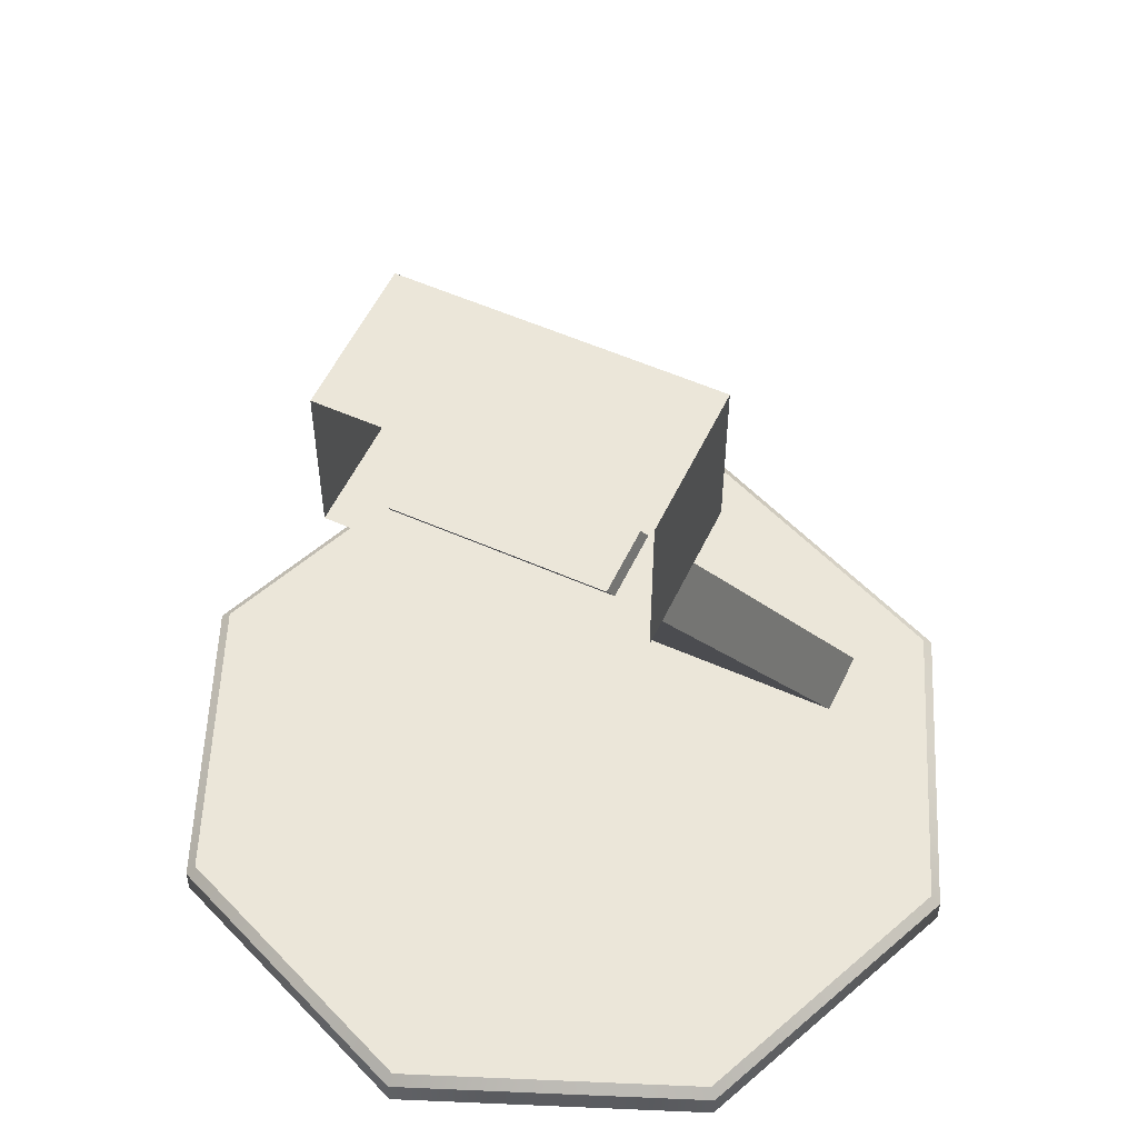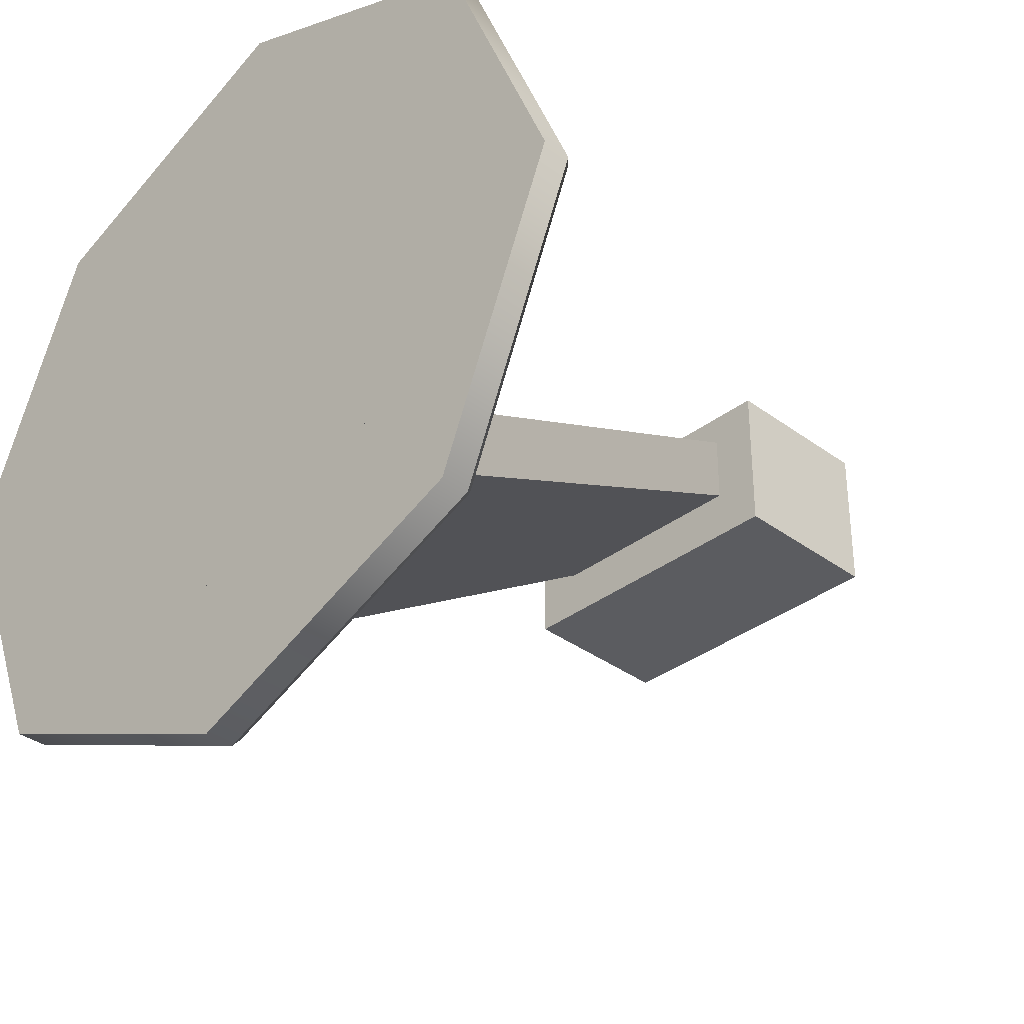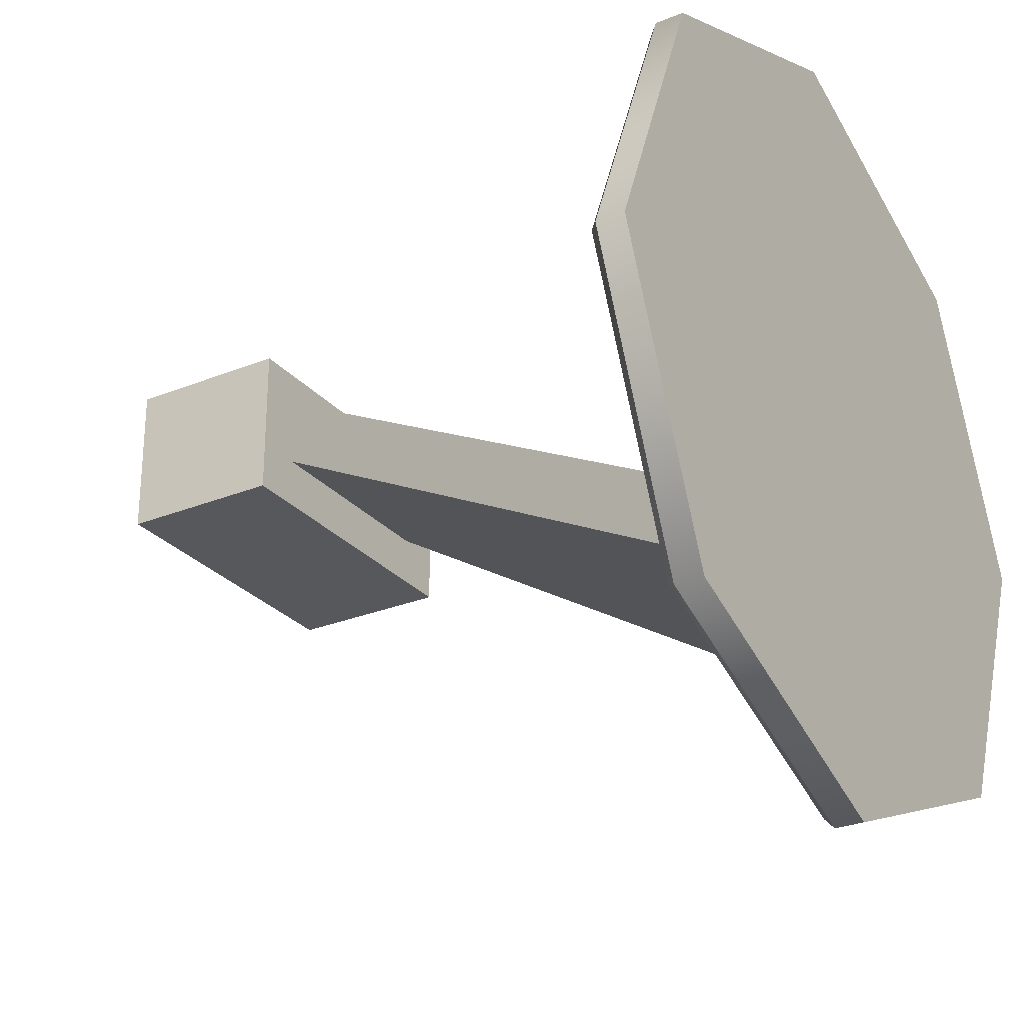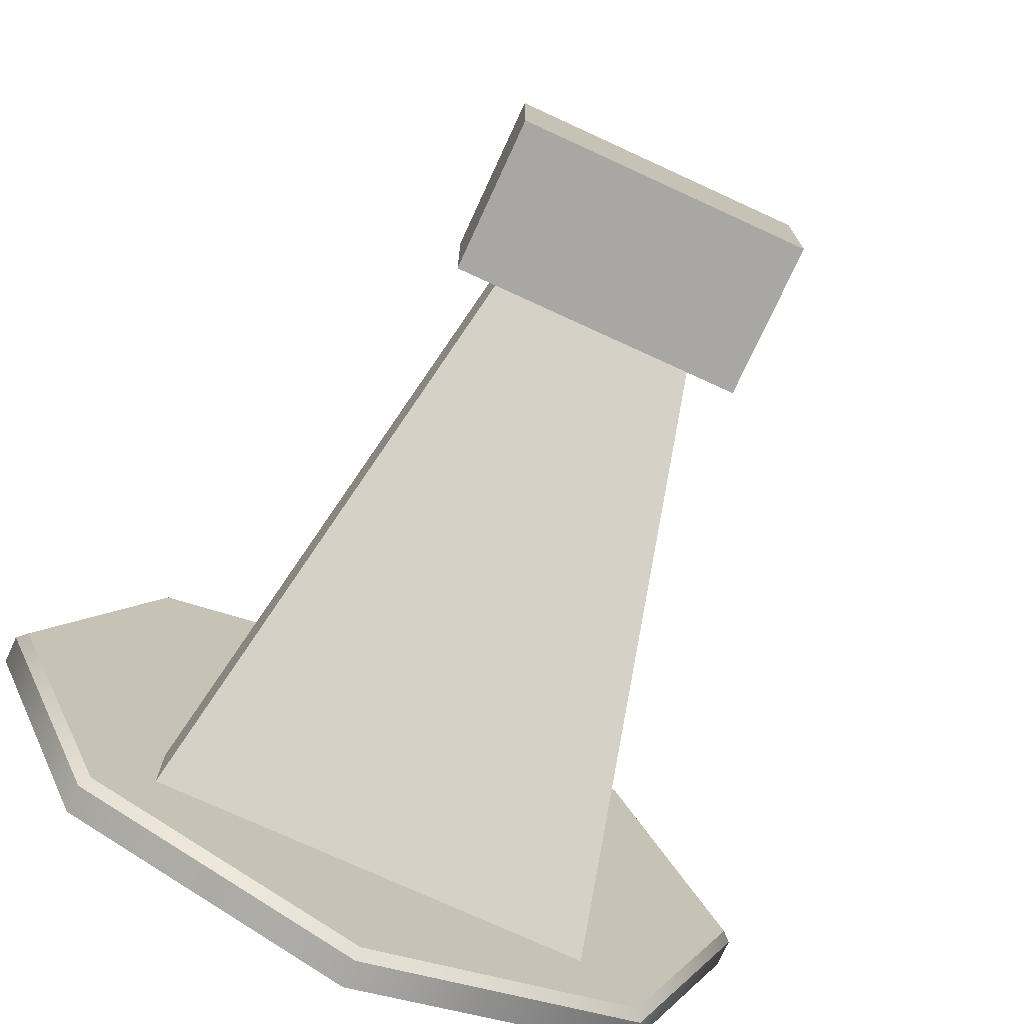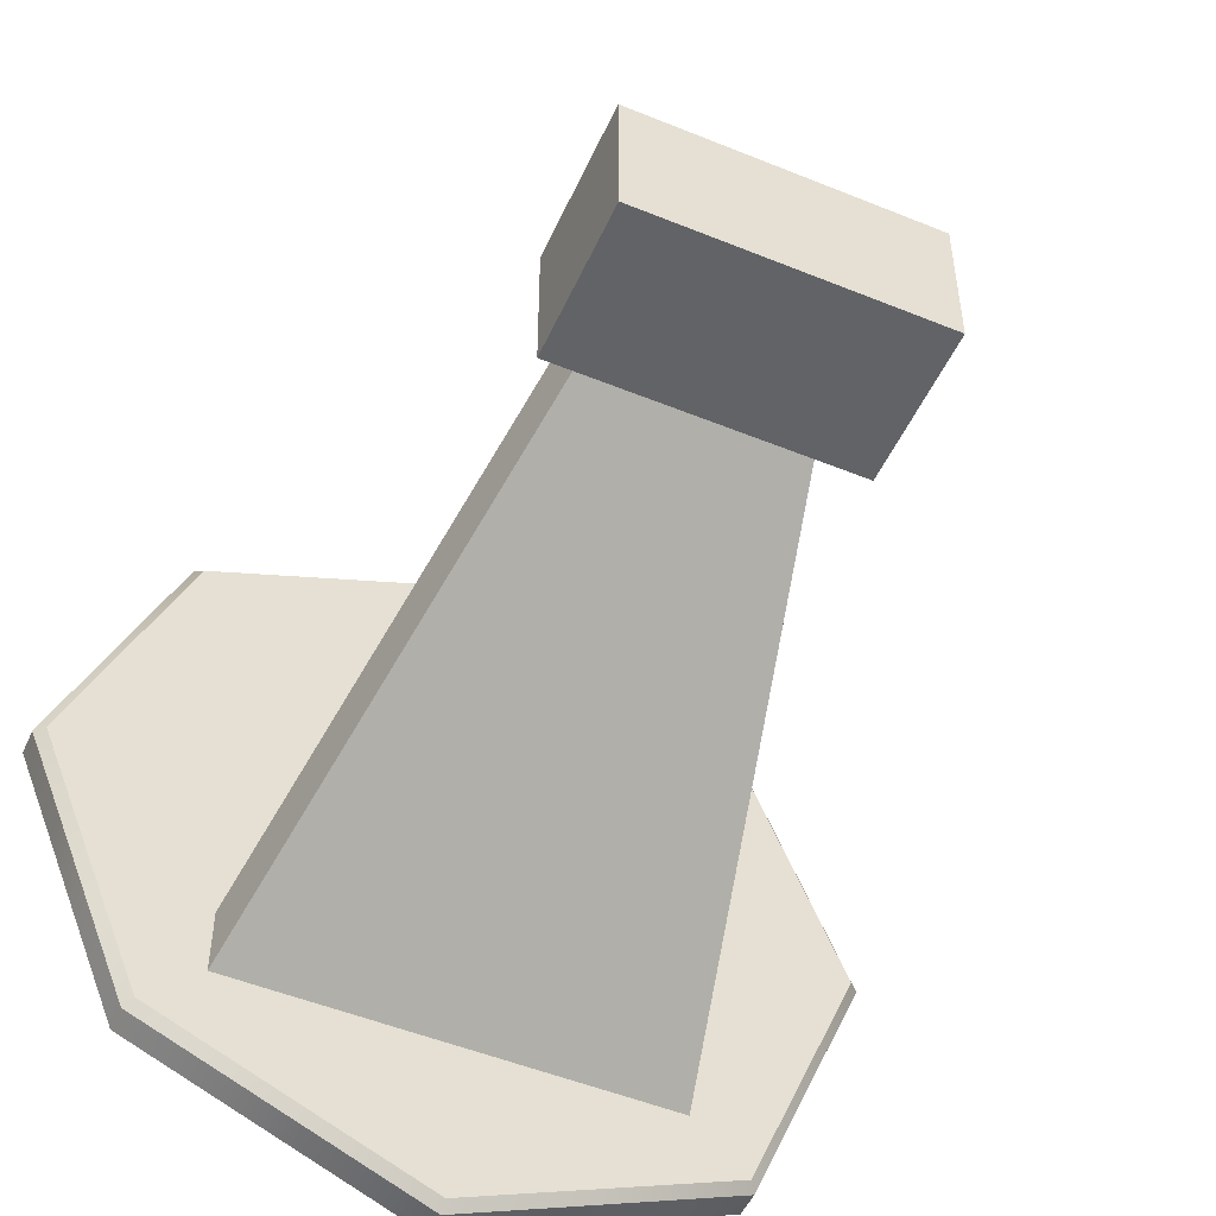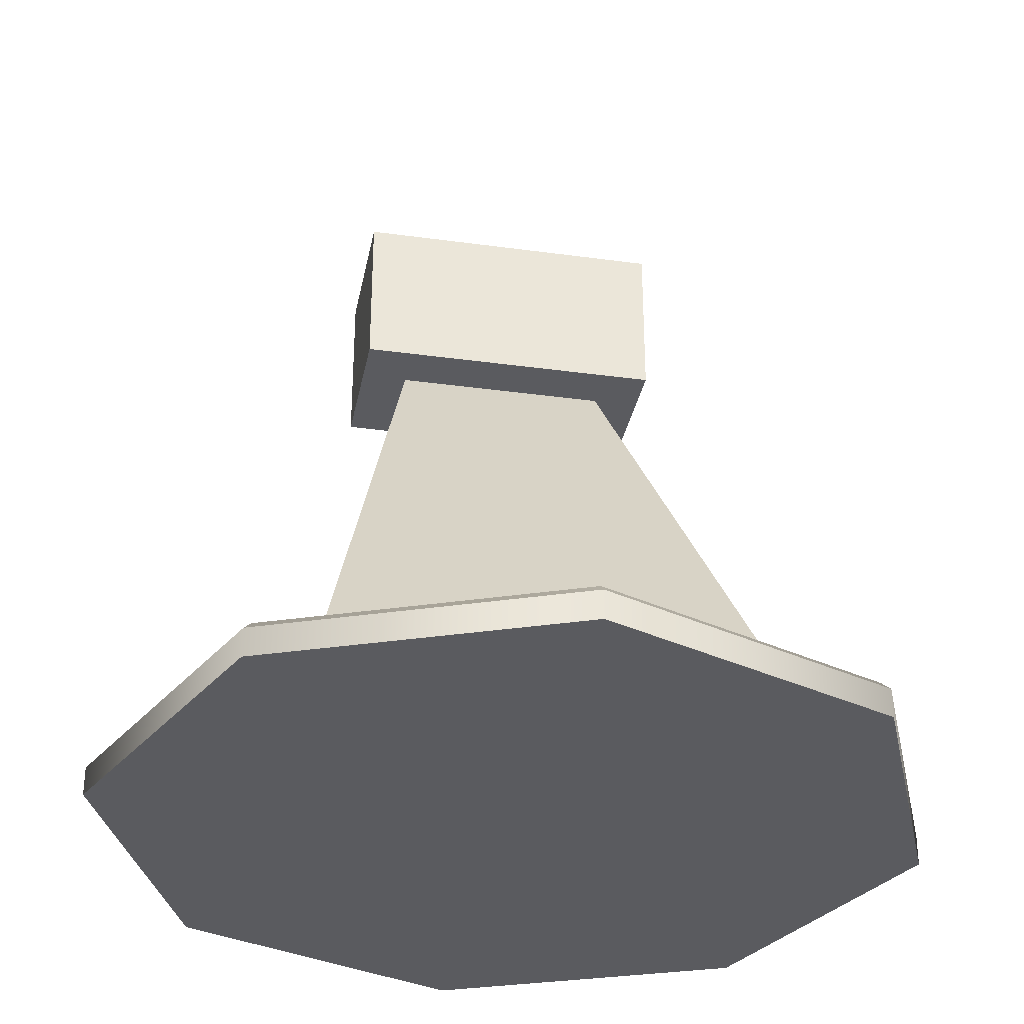
<metadata>
{"format":"obj","ext":"obj","renderer":"f3d","projection":"perspective","resolution":1024,"background":"white","views":[{"elev":55.1,"azim":25.1,"up":"+Y"},{"elev":-35.0,"azim":45.4,"up":"+Z"},{"elev":-27.7,"azim":-58.2,"up":"+Z"},{"elev":-74.6,"azim":155.3,"up":"+Z"},{"elev":-50.8,"azim":156.0,"up":"+Z"},{"elev":-32.8,"azim":169.2,"up":"+Y"}]}
</metadata>
<code>
v -13.13 62.51 -2.238
v 13.13 62.51 -2.238
v -13.13 62.51 -15.12
v 13.13 62.51 -15.12
v -13.13 48.61 -15.12
v 13.13 48.61 -15.12
v -13.13 48.61 -2.238
v 13.13 48.61 -2.238
v -19.93 -8e-06 -32.25
v 19.93 -8e-06 -32.25
v -8.836 50 -4.171
v 8.836 50 -4.171
v -8.836 50 -10.11
v 8.836 50 -10.11
v -19.93 -8e-06 -38.18
v 19.93 -8e-06 -38.18
v 24.81 0 -41.49
v 0 0 -51.77
v -24.81 0 -41.49
v -35.09 0 -16.68
v -24.81 0 8.136
v 0 0 18.41
v 24.81 0 8.136
v 35.09 0 -16.68
v 0 0 -16.68
v 0 3.251 -16.68
v 24.81 2.438 -41.49
v 24.19 3.251 -40.87
v 0 2.438 -51.77
v 0 3.251 -50.89
v -24.81 2.438 -41.49
v -24.19 3.251 -40.87
v -35.09 2.438 -16.68
v -34.21 3.251 -16.68
v -24.81 2.438 8.136
v -24.19 3.251 7.514
v 0 2.438 18.41
v 0 3.251 17.53
v 24.81 2.438 8.136
v 24.19 3.251 7.514
v 35.09 2.438 -16.68
v 34.21 3.251 -16.68
f 1 2 4 3
f 3 4 6 5
f 5 6 8 7
f 2 8 6 4
f 7 1 3 5
f 9 10 12 11
f 11 12 14 13
f 13 14 16 15
f 10 16 14 12
f 15 9 11 13
f 18 17 25
f 19 18 25
f 20 19 25
f 21 20 25
f 22 21 25
f 23 22 25
f 24 23 25
f 17 24 25
f 27 28 42 41
f 28 27 29 30
f 30 29 31 32
f 32 31 33 34
f 34 33 35 36
f 36 35 37 38
f 38 37 39 40
f 40 39 41 42
f 17 18 29 27
f 18 19 31 29
f 19 20 33 31
f 20 21 35 33
f 21 22 37 35
f 22 23 39 37
f 23 24 41 39
f 24 17 27 41
f 28 30 26
f 30 32 26
f 32 34 26
f 34 36 26
f 36 38 26
f 38 40 26
f 40 42 26
f 42 28 26

</code>
